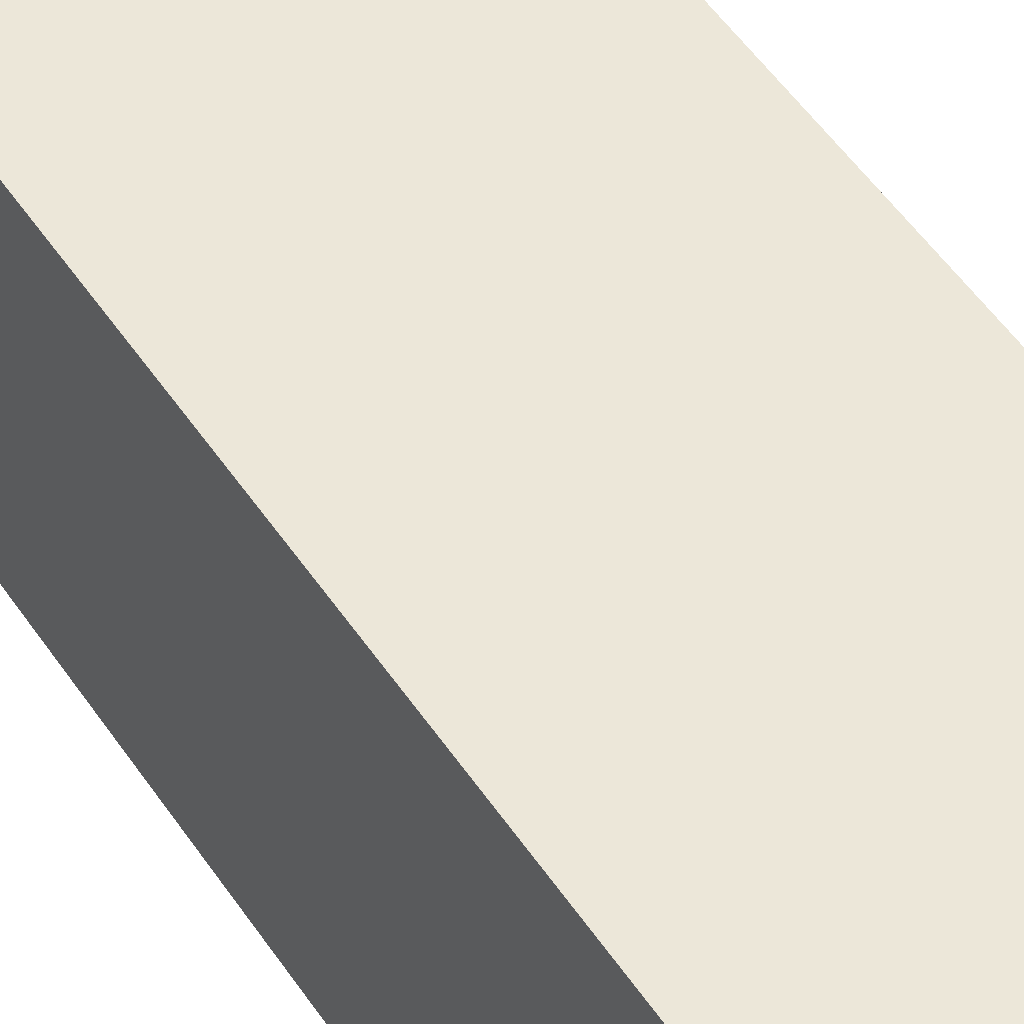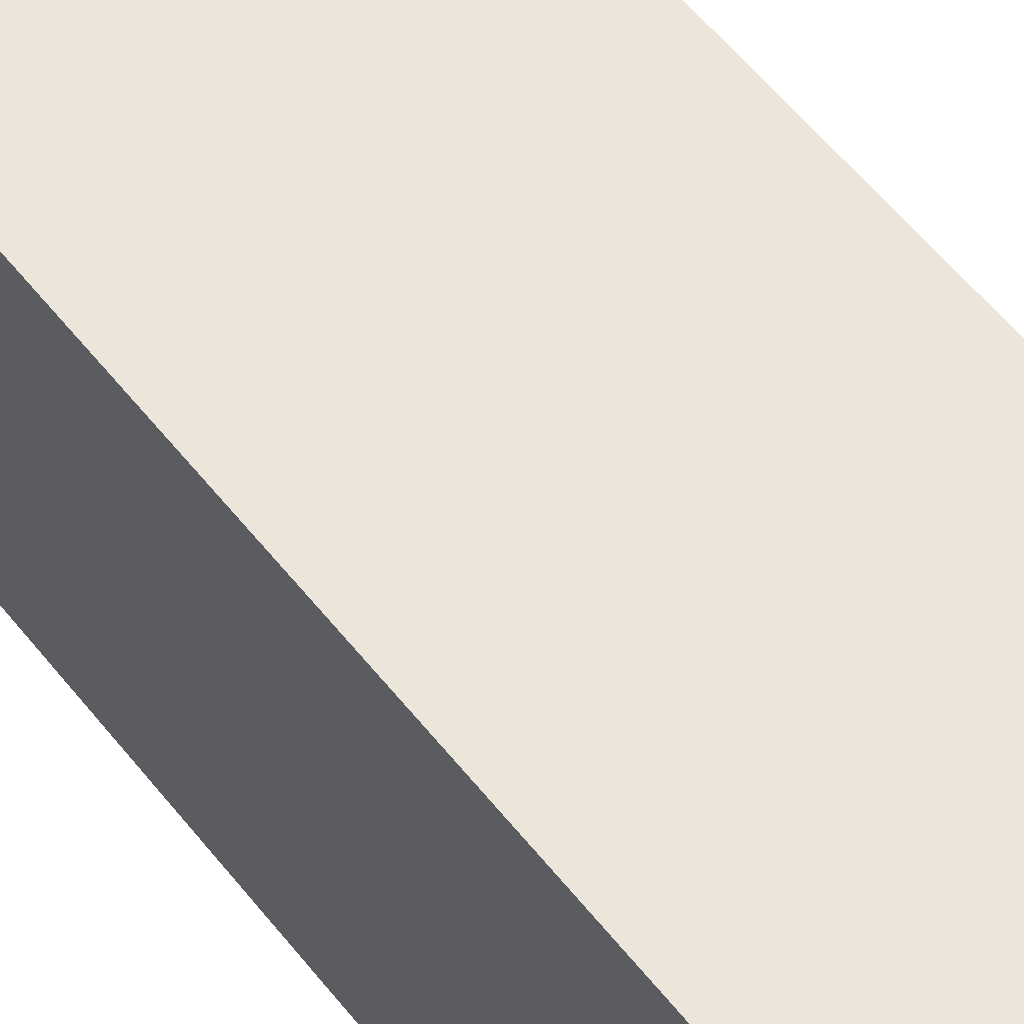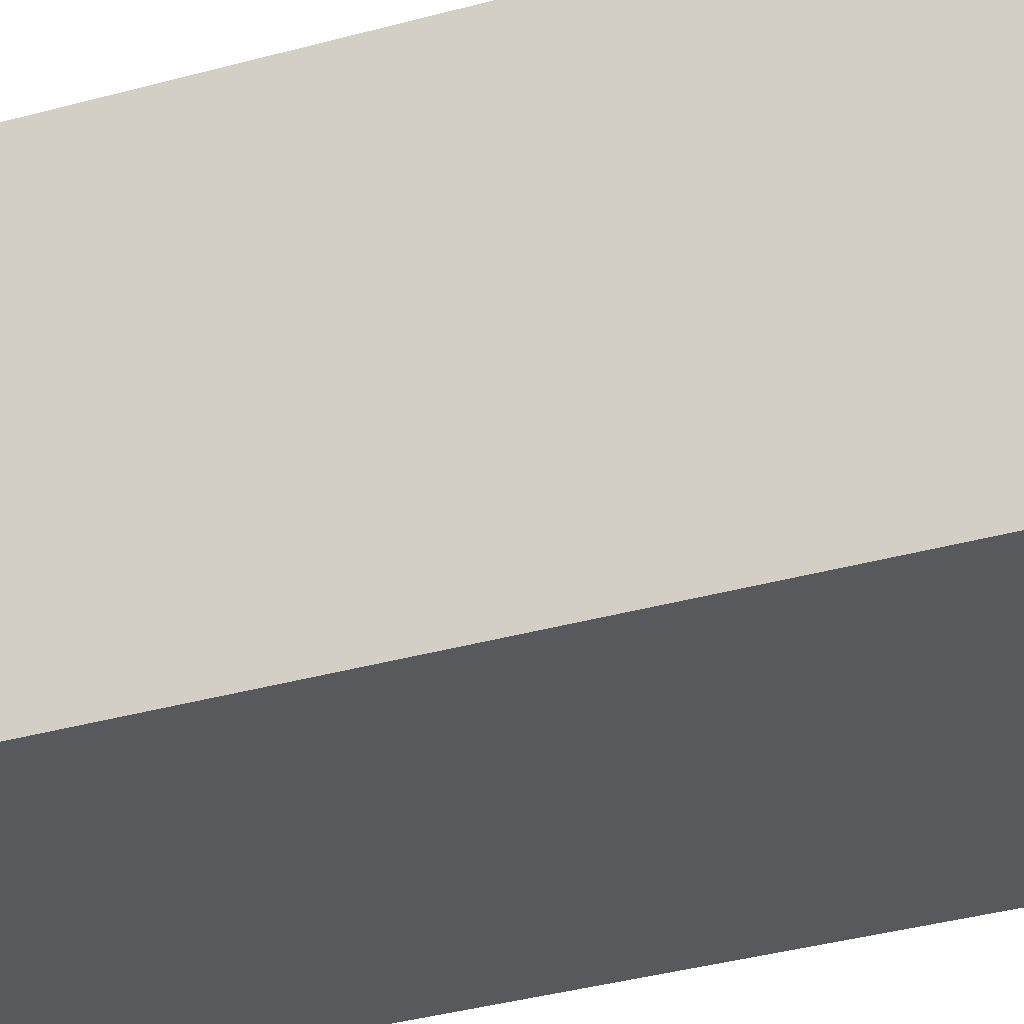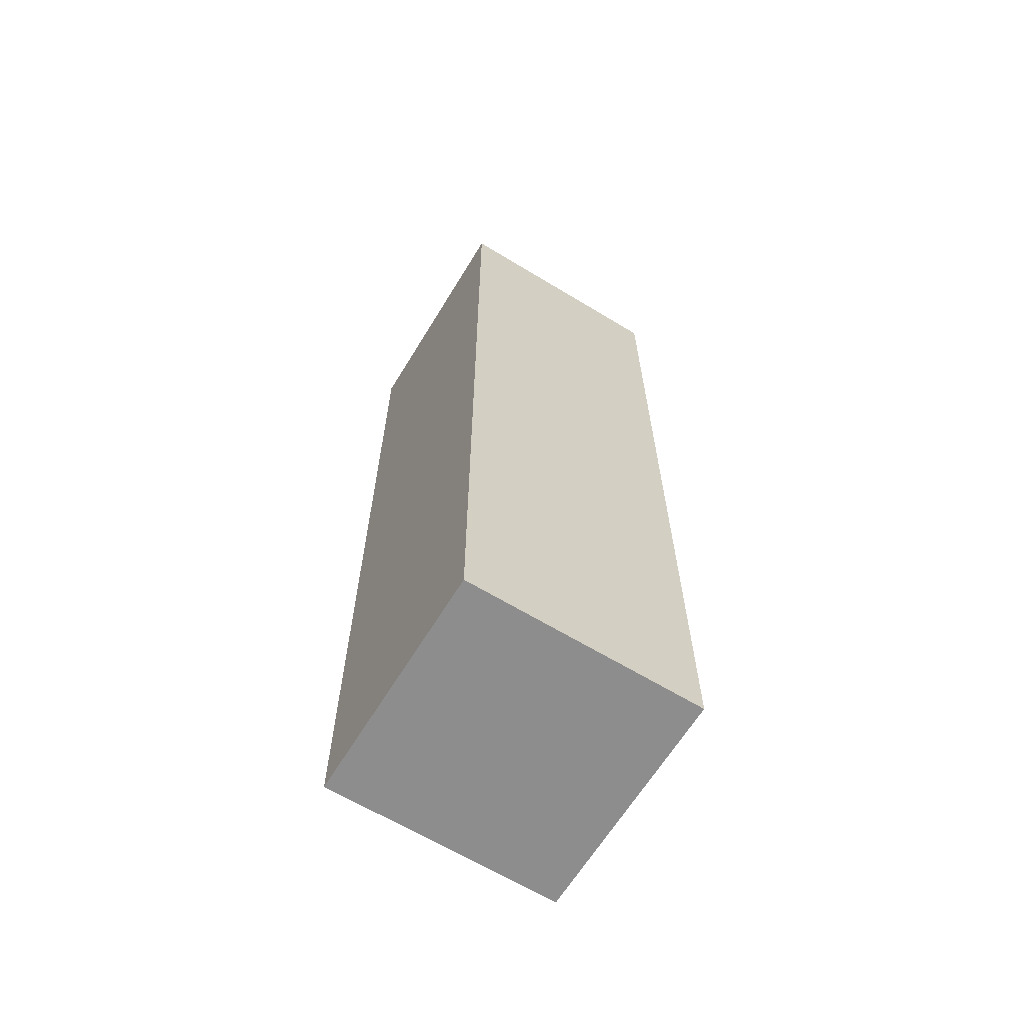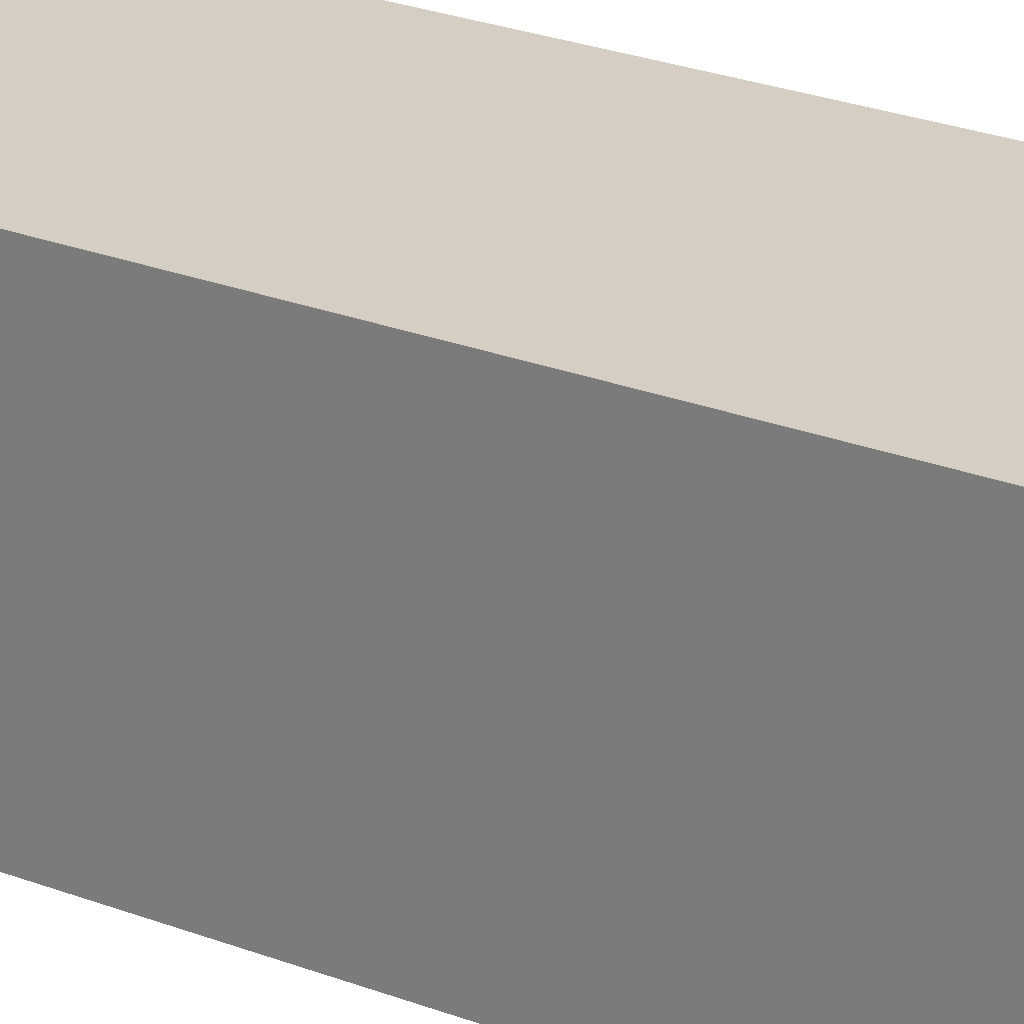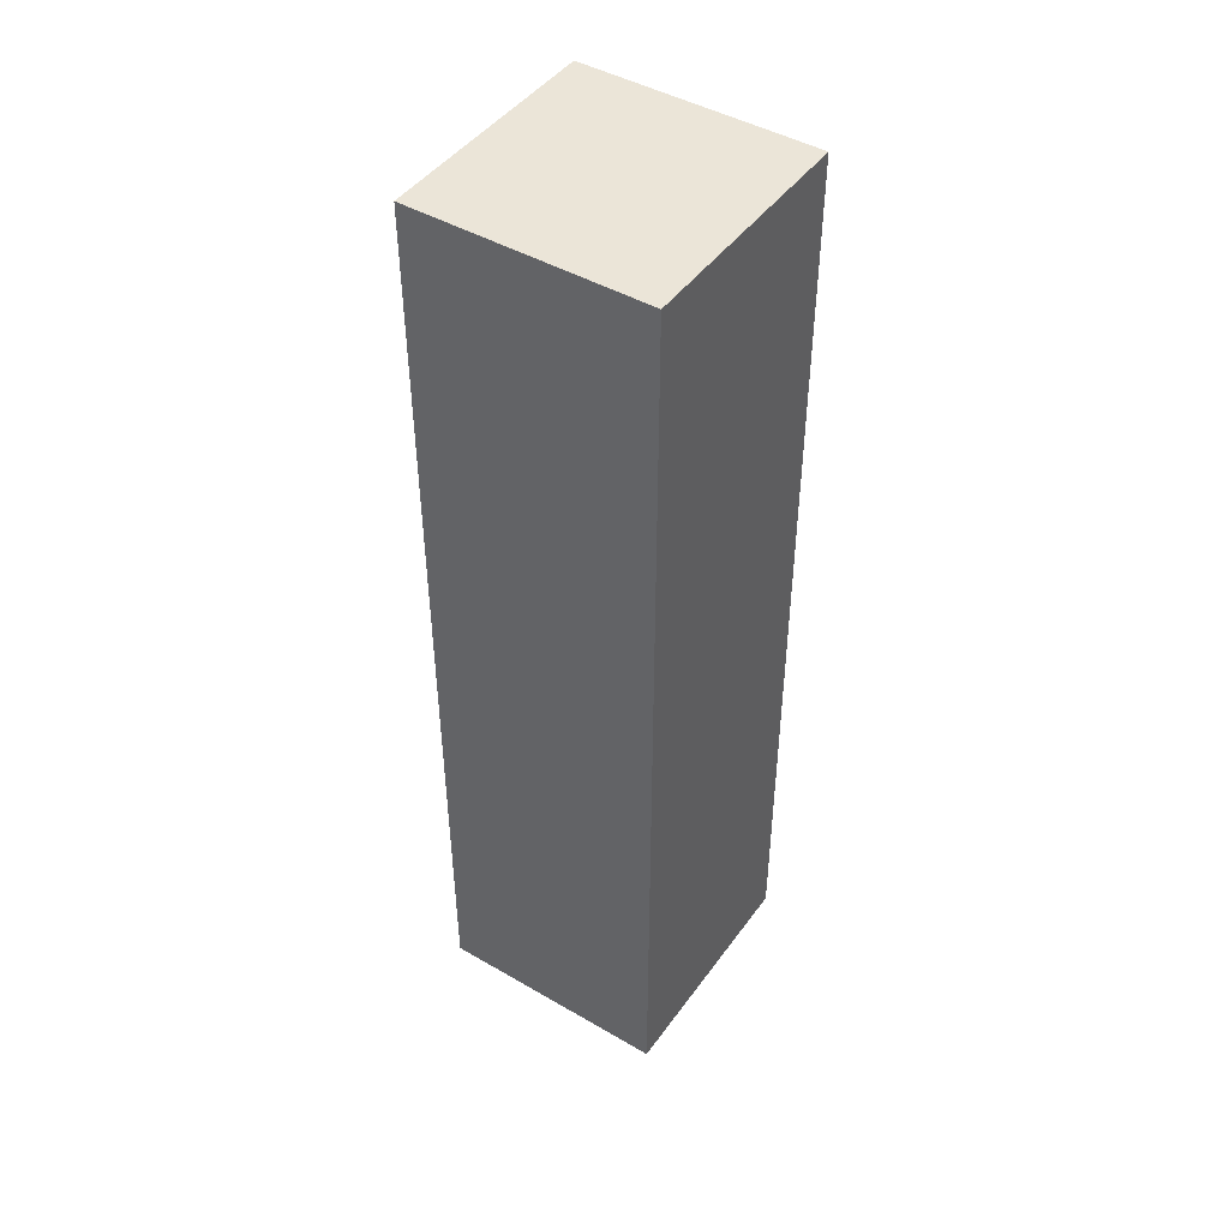
<metadata>
{"format":"obj","ext":"obj","renderer":"f3d","projection":"perspective","resolution":1024,"background":"white","views":[{"elev":49.6,"azim":147.9,"up":"+Z"},{"elev":55.1,"azim":142.8,"up":"+Z"},{"elev":-30.2,"azim":-66.9,"up":"+Z"},{"elev":-64.7,"azim":-31.4,"up":"+Y"},{"elev":25.6,"azim":121.7,"up":"+Z"},{"elev":45.6,"azim":123.7,"up":"+Y"}]}
</metadata>
<code>
v -1 -8 1
v -1 -8 -1
v -1 -7 1
v -1 -7 -1
v -1 -6 1
v -1 -6 -1
v -1 -2 1
v -1 -2 -1
v -1 0 1
v -1 0 -1
v 1 -8 1
v 1 -8 -1
v 1 -7 1
v 1 -7 -1
v 1 -6 1
v 1 -6 -1
v 1 -2 1
v 1 -2 -1
v 1 0 1
v 1 0 -1
v -1 -8 1
v -1 -7 1
v -1 -6 1
v -1 -2 1
v -1 0 1
v 1 -8 1
v 1 -7 1
v 1 -6 1
v 1 -2 1
v 1 0 1
v -1 -8 -1
v -1 -7 -1
v -1 -6 -1
v -1 -2 -1
v -1 0 -1
v 1 -8 -1
v 1 -7 -1
v 1 -6 -1
v 1 -2 -1
v 1 0 -1
v -1 -8 1
v 1 -8 1
v -1 -8 -1
v 1 -8 -1
v -1 0 1
v 1 0 1
v -1 0 -1
v 1 0 -1
f 3 2 1
f 4 2 3
f 5 4 3
f 6 4 5
f 7 6 5
f 8 6 7
f 9 8 7
f 10 8 9
f 11 12 13
f 13 12 14
f 13 14 15
f 15 14 16
f 15 16 17
f 17 16 18
f 17 18 19
f 19 18 20
f 26 22 21
f 27 23 22
f 27 22 26
f 28 24 23
f 28 23 27
f 29 25 24
f 29 24 28
f 30 25 29
f 31 32 36
f 32 33 37
f 36 32 37
f 33 34 38
f 37 33 38
f 34 35 39
f 38 34 39
f 39 35 40
f 43 42 41
f 44 42 43
f 45 46 47
f 47 46 48

</code>
